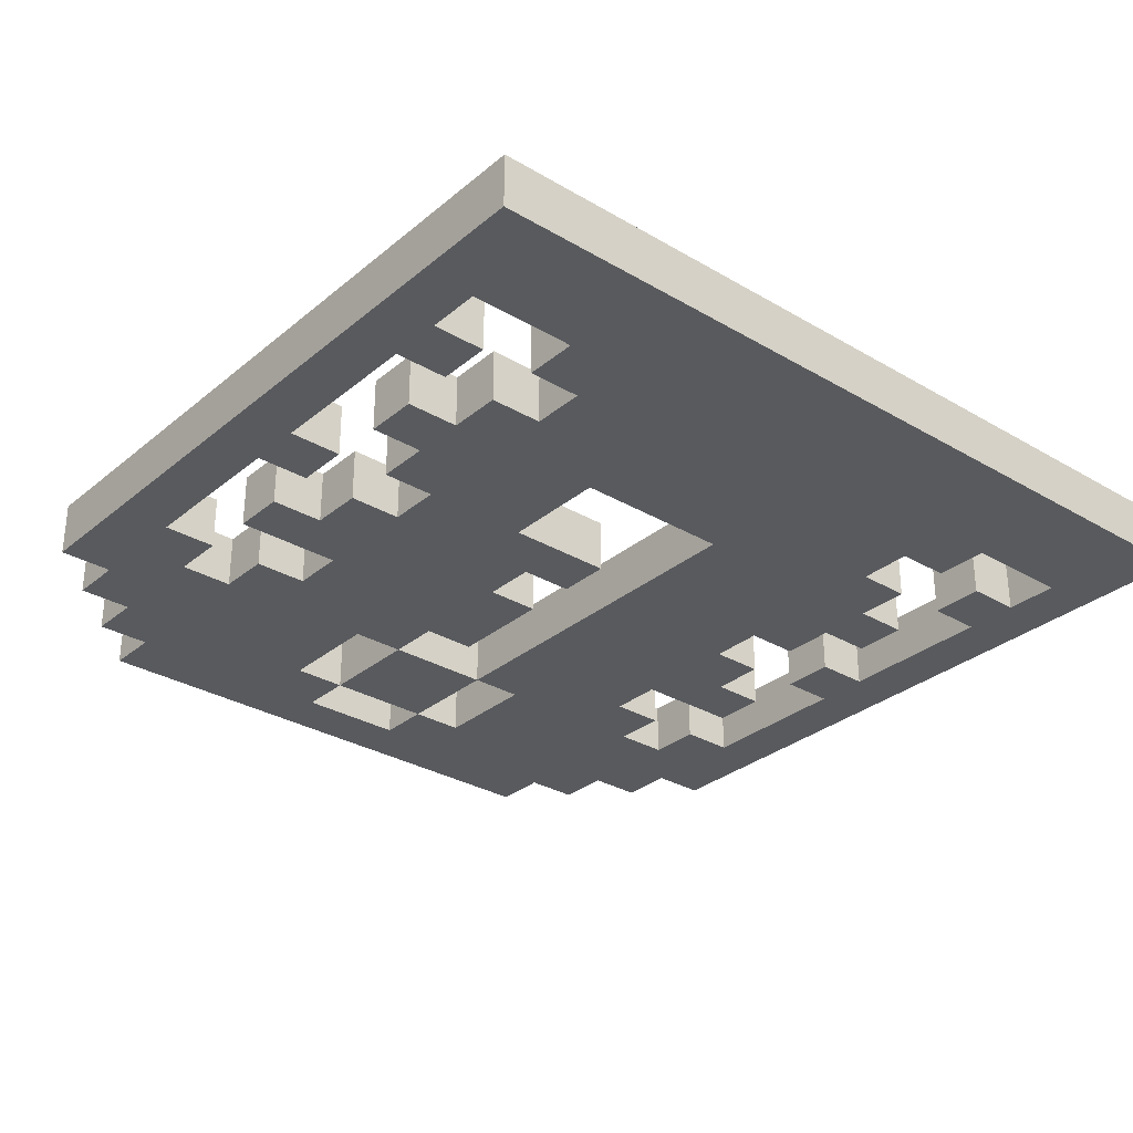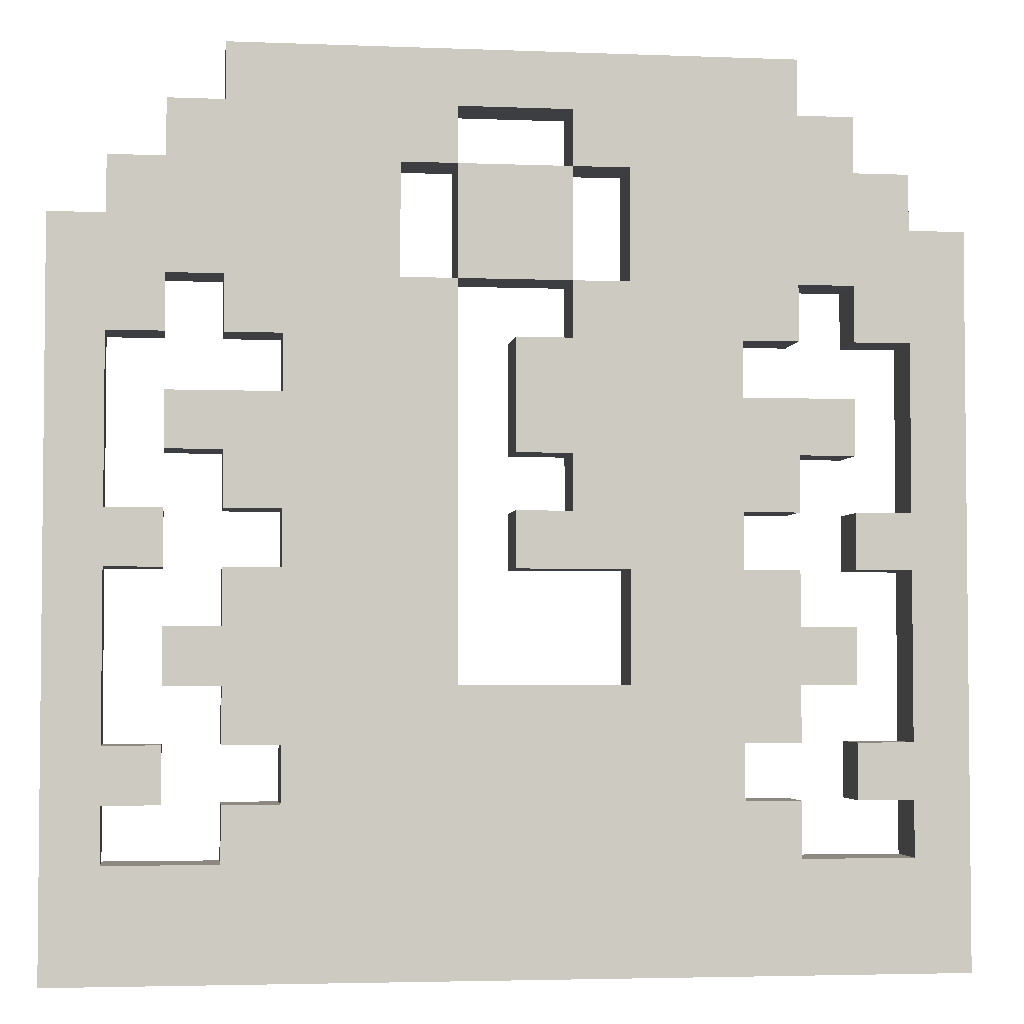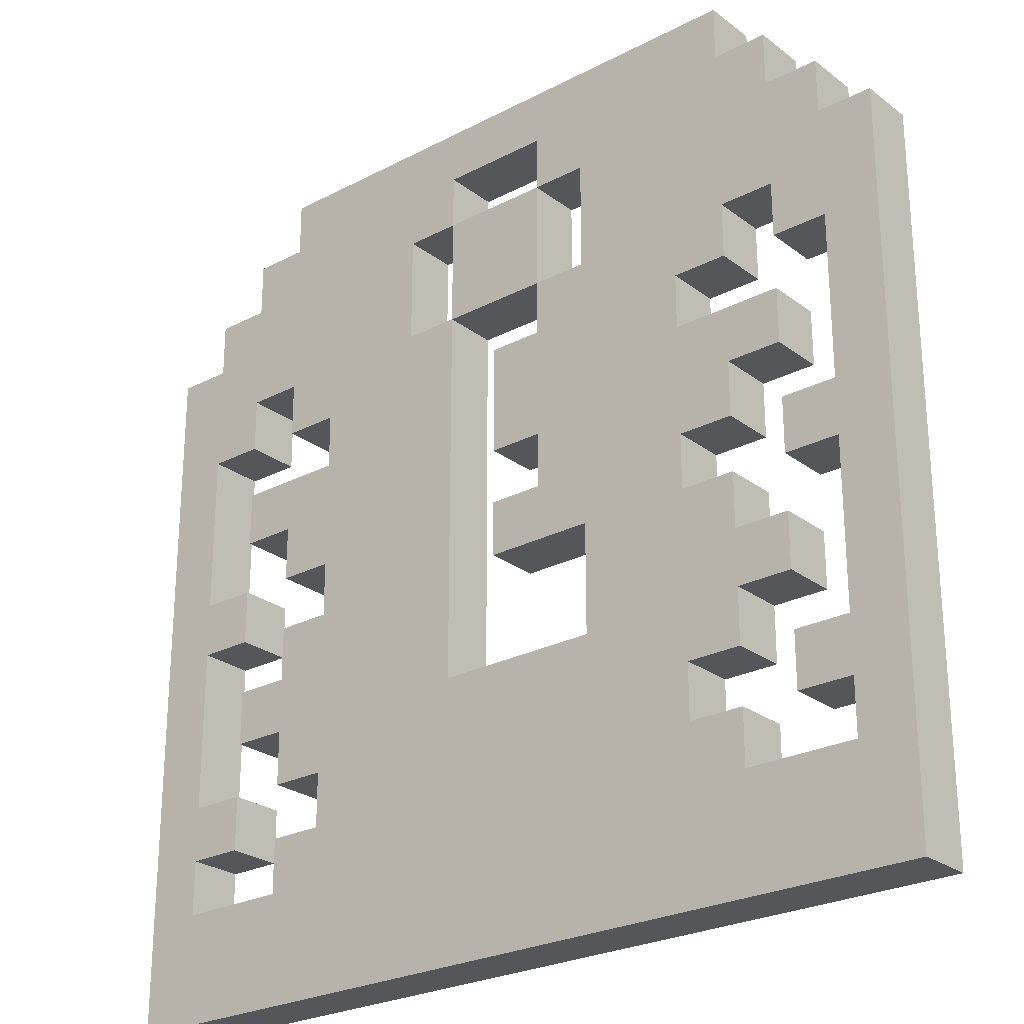
<metadata>
{"format":"obj","ext":"obj","renderer":"f3d","projection":"perspective","resolution":1024,"background":"white","views":[{"elev":-30.7,"azim":-40.3,"up":"+Z"},{"elev":-3.5,"azim":172.5,"up":"+Y"},{"elev":-25.6,"azim":-140.1,"up":"+Y"}]}
</metadata>
<code>
v -8 0 0.5
v -8 0 -0.5
v -8 13 0.5
v -8 13 -0.5
v -7 13 0.5
v -7 13 -0.5
v -7 14 0.5
v -7 14 -0.5
v -6 5 0.5
v -6 5 -0.5
v -6 6 0.5
v -6 6 -0.5
v -6 9 0.5
v -6 9 -0.5
v -6 10 0.5
v -6 10 -0.5
v -6 14 0.5
v -6 14 -0.5
v -6 15 0.5
v -6 15 -0.5
v -5 2 0.5
v -5 2 -0.5
v -5 3 0.5
v -5 3 -0.5
v -5 4 0.5
v -5 4 -0.5
v -5 5 0.5
v -5 5 -0.5
v -5 6 0.5
v -5 6 -0.5
v -5 7 0.5
v -5 7 -0.5
v -5 8 0.5
v -5 8 -0.5
v -5 9 0.5
v -5 9 -0.5
v -5 11 0.5
v -5 11 -0.5
v -5 12 0.5
v -5 12 -0.5
v -5 15 0.5
v -5 15 -0.5
v -5 16 0.5
v -5 16 -0.5
v -4 3 0.5
v -4 3 -0.5
v -4 4 0.5
v -4 4 -0.5
v -4 7 0.5
v -4 7 -0.5
v -4 8 0.5
v -4 8 -0.5
v -4 10 0.5
v -4 10 -0.5
v -4 11 0.5
v -4 11 -0.5
v -1 12 0.5
v -1 12 -0.5
v -1 14 0.5
v -1 14 -0.5
v 1 5 0.5
v 1 5 -0.5
v 1 12 0.5
v 1 12 -0.5
v 1 14 0.5
v 1 14 -0.5
v 1 15 0.5
v 1 15 -0.5
v 2 12 0.5
v 2 12 -0.5
v 2 14 0.5
v 2 14 -0.5
v 6 3 0.5
v 6 3 -0.5
v 6 4 0.5
v 6 4 -0.5
v 6 7 0.5
v 6 7 -0.5
v 6 8 0.5
v 6 8 -0.5
v 6 11 0.5
v 6 11 -0.5
v 6 12 0.5
v 6 12 -0.5
v 7 2 0.5
v 7 2 -0.5
v 7 3 0.5
v 7 3 -0.5
v 7 4 0.5
v 7 4 -0.5
v 7 7 0.5
v 7 7 -0.5
v 7 8 0.5
v 7 8 -0.5
v 7 11 0.5
v 7 11 -0.5
v -7 2 0.5
v -7 2 -0.5
v -7 3 0.5
v -7 3 -0.5
v -7 4 0.5
v -7 4 -0.5
v -7 7 0.5
v -7 7 -0.5
v -7 8 0.5
v -7 8 -0.5
v -7 11 0.5
v -7 11 -0.5
v -6 3 0.5
v -6 3 -0.5
v -6 4 0.5
v -6 4 -0.5
v -6 7 0.5
v -6 7 -0.5
v -6 8 0.5
v -6 8 -0.5
v -6 11 0.5
v -6 11 -0.5
v -6 12 0.5
v -6 12 -0.5
v -2 5 0.5
v -2 5 -0.5
v -2 7 0.5
v -2 7 -0.5
v -2 12 0.5
v -2 12 -0.5
v -2 14 0.5
v -2 14 -0.5
v -1 8 0.5
v -1 8 -0.5
v -1 9 0.5
v -1 9 -0.5
v -1 11 0.5
v -1 11 -0.5
v -1 12 0.5
v -1 12 -0.5
v -1 14 0.5
v -1 14 -0.5
v -1 15 0.5
v -1 15 -0.5
v 0 7 0.5
v 0 7 -0.5
v 0 8 0.5
v 0 8 -0.5
v 0 9 0.5
v 0 9 -0.5
v 0 11 0.5
v 0 11 -0.5
v 1 12 0.5
v 1 12 -0.5
v 1 14 0.5
v 1 14 -0.5
v 4 3 0.5
v 4 3 -0.5
v 4 4 0.5
v 4 4 -0.5
v 4 7 0.5
v 4 7 -0.5
v 4 8 0.5
v 4 8 -0.5
v 4 10 0.5
v 4 10 -0.5
v 4 11 0.5
v 4 11 -0.5
v 5 2 0.5
v 5 2 -0.5
v 5 3 0.5
v 5 3 -0.5
v 5 4 0.5
v 5 4 -0.5
v 5 5 0.5
v 5 5 -0.5
v 5 6 0.5
v 5 6 -0.5
v 5 7 0.5
v 5 7 -0.5
v 5 8 0.5
v 5 8 -0.5
v 5 9 0.5
v 5 9 -0.5
v 5 11 0.5
v 5 11 -0.5
v 5 12 0.5
v 5 12 -0.5
v 5 15 0.5
v 5 15 -0.5
v 5 16 0.5
v 5 16 -0.5
v 6 5 0.5
v 6 5 -0.5
v 6 6 0.5
v 6 6 -0.5
v 6 9 0.5
v 6 9 -0.5
v 6 10 0.5
v 6 10 -0.5
v 6 14 0.5
v 6 14 -0.5
v 6 15 0.5
v 6 15 -0.5
v 7 13 0.5
v 7 13 -0.5
v 7 14 0.5
v 7 14 -0.5
v 8 0 0.5
v 8 0 -0.5
v 8 13 0.5
v 8 13 -0.5
v -8 0 0.5
v -8 13 0.5
v -7 2 0.5
v -7 3 0.5
v -7 4 0.5
v -7 7 0.5
v -7 8 0.5
v -7 11 0.5
v -7 13 0.5
v -7 14 0.5
v -6 3 0.5
v -6 4 0.5
v -6 5 0.5
v -6 6 0.5
v -6 7 0.5
v -6 8 0.5
v -6 9 0.5
v -6 10 0.5
v -6 11 0.5
v -6 12 0.5
v -6 14 0.5
v -6 15 0.5
v -5 2 0.5
v -5 3 0.5
v -5 4 0.5
v -5 5 0.5
v -5 6 0.5
v -5 7 0.5
v -5 8 0.5
v -5 9 0.5
v -5 11 0.5
v -5 12 0.5
v -5 15 0.5
v -5 16 0.5
v -4 3 0.5
v -4 4 0.5
v -4 7 0.5
v -4 8 0.5
v -4 10 0.5
v -4 11 0.5
v -2 5 0.5
v -2 7 0.5
v -2 12 0.5
v -2 14 0.5
v -1 8 0.5
v -1 9 0.5
v -1 11 0.5
v -1 12 0.5
v -1 14 0.5
v -1 15 0.5
v 0 7 0.5
v 0 8 0.5
v 0 9 0.5
v 0 11 0.5
v 1 5 0.5
v 1 12 0.5
v 1 14 0.5
v 1 15 0.5
v 2 12 0.5
v 2 14 0.5
v 4 3 0.5
v 4 4 0.5
v 4 7 0.5
v 4 8 0.5
v 4 10 0.5
v 4 11 0.5
v 5 2 0.5
v 5 3 0.5
v 5 4 0.5
v 5 5 0.5
v 5 6 0.5
v 5 7 0.5
v 5 8 0.5
v 5 9 0.5
v 5 11 0.5
v 5 12 0.5
v 5 15 0.5
v 5 16 0.5
v 6 3 0.5
v 6 4 0.5
v 6 5 0.5
v 6 6 0.5
v 6 7 0.5
v 6 8 0.5
v 6 9 0.5
v 6 10 0.5
v 6 11 0.5
v 6 12 0.5
v 6 14 0.5
v 6 15 0.5
v 7 2 0.5
v 7 3 0.5
v 7 4 0.5
v 7 7 0.5
v 7 8 0.5
v 7 11 0.5
v 7 13 0.5
v 7 14 0.5
v 8 0 0.5
v 8 13 0.5
v -8 0 -0.5
v -8 13 -0.5
v -7 2 -0.5
v -7 3 -0.5
v -7 4 -0.5
v -7 7 -0.5
v -7 8 -0.5
v -7 11 -0.5
v -7 13 -0.5
v -7 14 -0.5
v -6 3 -0.5
v -6 4 -0.5
v -6 5 -0.5
v -6 6 -0.5
v -6 7 -0.5
v -6 8 -0.5
v -6 9 -0.5
v -6 10 -0.5
v -6 11 -0.5
v -6 12 -0.5
v -6 14 -0.5
v -6 15 -0.5
v -5 2 -0.5
v -5 3 -0.5
v -5 4 -0.5
v -5 5 -0.5
v -5 6 -0.5
v -5 7 -0.5
v -5 8 -0.5
v -5 9 -0.5
v -5 11 -0.5
v -5 12 -0.5
v -5 15 -0.5
v -5 16 -0.5
v -4 3 -0.5
v -4 4 -0.5
v -4 7 -0.5
v -4 8 -0.5
v -4 10 -0.5
v -4 11 -0.5
v -2 5 -0.5
v -2 7 -0.5
v -2 12 -0.5
v -2 14 -0.5
v -1 8 -0.5
v -1 9 -0.5
v -1 11 -0.5
v -1 12 -0.5
v -1 14 -0.5
v -1 15 -0.5
v 0 7 -0.5
v 0 8 -0.5
v 0 9 -0.5
v 0 11 -0.5
v 1 5 -0.5
v 1 12 -0.5
v 1 14 -0.5
v 1 15 -0.5
v 2 12 -0.5
v 2 14 -0.5
v 4 3 -0.5
v 4 4 -0.5
v 4 7 -0.5
v 4 8 -0.5
v 4 10 -0.5
v 4 11 -0.5
v 5 2 -0.5
v 5 3 -0.5
v 5 4 -0.5
v 5 5 -0.5
v 5 6 -0.5
v 5 7 -0.5
v 5 8 -0.5
v 5 9 -0.5
v 5 11 -0.5
v 5 12 -0.5
v 5 15 -0.5
v 5 16 -0.5
v 6 3 -0.5
v 6 4 -0.5
v 6 5 -0.5
v 6 6 -0.5
v 6 7 -0.5
v 6 8 -0.5
v 6 9 -0.5
v 6 10 -0.5
v 6 11 -0.5
v 6 12 -0.5
v 6 14 -0.5
v 6 15 -0.5
v 7 2 -0.5
v 7 3 -0.5
v 7 4 -0.5
v 7 7 -0.5
v 7 8 -0.5
v 7 11 -0.5
v 7 13 -0.5
v 7 14 -0.5
v 8 0 -0.5
v 8 13 -0.5
v -8 0 0.5
v 8 0 0.5
v -8 0 -0.5
v 8 0 -0.5
v -7 3 0.5
v -6 3 0.5
v 6 3 0.5
v 7 3 0.5
v -7 3 -0.5
v -6 3 -0.5
v 6 3 -0.5
v 7 3 -0.5
v -5 4 0.5
v -4 4 0.5
v 4 4 0.5
v 5 4 0.5
v -5 4 -0.5
v -4 4 -0.5
v 4 4 -0.5
v 5 4 -0.5
v -6 5 0.5
v -5 5 0.5
v 5 5 0.5
v 6 5 0.5
v -6 5 -0.5
v -5 5 -0.5
v 5 5 -0.5
v 6 5 -0.5
v -7 7 0.5
v -6 7 0.5
v -2 7 0.5
v 0 7 0.5
v 6 7 0.5
v 7 7 0.5
v -7 7 -0.5
v -6 7 -0.5
v -2 7 -0.5
v 0 7 -0.5
v 6 7 -0.5
v 7 7 -0.5
v -5 8 0.5
v -4 8 0.5
v 4 8 0.5
v 5 8 0.5
v -5 8 -0.5
v -4 8 -0.5
v 4 8 -0.5
v 5 8 -0.5
v -6 9 0.5
v -5 9 0.5
v -1 9 0.5
v 0 9 0.5
v 5 9 0.5
v 6 9 0.5
v -6 9 -0.5
v -5 9 -0.5
v -1 9 -0.5
v 0 9 -0.5
v 5 9 -0.5
v 6 9 -0.5
v -7 11 0.5
v -6 11 0.5
v -5 11 0.5
v -4 11 0.5
v 4 11 0.5
v 5 11 0.5
v 6 11 0.5
v 7 11 0.5
v -7 11 -0.5
v -6 11 -0.5
v -5 11 -0.5
v -4 11 -0.5
v 4 11 -0.5
v 5 11 -0.5
v 6 11 -0.5
v 7 11 -0.5
v -6 12 0.5
v -5 12 0.5
v -1 12 0.5
v 1 12 0.5
v 5 12 0.5
v 6 12 0.5
v -6 12 -0.5
v -5 12 -0.5
v -1 12 -0.5
v 1 12 -0.5
v 5 12 -0.5
v 6 12 -0.5
v -2 14 0.5
v -1 14 0.5
v 1 14 0.5
v 2 14 0.5
v -2 14 -0.5
v -1 14 -0.5
v 1 14 -0.5
v 2 14 -0.5
v -1 15 0.5
v 1 15 0.5
v -1 15 -0.5
v 1 15 -0.5
v -7 2 0.5
v -5 2 0.5
v 5 2 0.5
v 7 2 0.5
v -7 2 -0.5
v -5 2 -0.5
v 5 2 -0.5
v 7 2 -0.5
v -5 3 0.5
v -4 3 0.5
v 4 3 0.5
v 5 3 0.5
v -5 3 -0.5
v -4 3 -0.5
v 4 3 -0.5
v 5 3 -0.5
v -7 4 0.5
v -6 4 0.5
v 6 4 0.5
v 7 4 0.5
v -7 4 -0.5
v -6 4 -0.5
v 6 4 -0.5
v 7 4 -0.5
v -2 5 0.5
v 1 5 0.5
v -2 5 -0.5
v 1 5 -0.5
v -6 6 0.5
v -5 6 0.5
v 5 6 0.5
v 6 6 0.5
v -6 6 -0.5
v -5 6 -0.5
v 5 6 -0.5
v 6 6 -0.5
v -5 7 0.5
v -4 7 0.5
v 4 7 0.5
v 5 7 0.5
v -5 7 -0.5
v -4 7 -0.5
v 4 7 -0.5
v 5 7 -0.5
v -7 8 0.5
v -6 8 0.5
v -1 8 0.5
v 0 8 0.5
v 6 8 0.5
v 7 8 0.5
v -7 8 -0.5
v -6 8 -0.5
v -1 8 -0.5
v 0 8 -0.5
v 6 8 -0.5
v 7 8 -0.5
v -6 10 0.5
v -4 10 0.5
v 4 10 0.5
v 6 10 0.5
v -6 10 -0.5
v -4 10 -0.5
v 4 10 -0.5
v 6 10 -0.5
v -1 11 0.5
v 0 11 0.5
v -1 11 -0.5
v 0 11 -0.5
v -2 12 0.5
v -1 12 0.5
v 1 12 0.5
v 2 12 0.5
v -2 12 -0.5
v -1 12 -0.5
v 1 12 -0.5
v 2 12 -0.5
v -8 13 0.5
v -7 13 0.5
v 7 13 0.5
v 8 13 0.5
v -8 13 -0.5
v -7 13 -0.5
v 7 13 -0.5
v 8 13 -0.5
v -7 14 0.5
v -6 14 0.5
v -1 14 0.5
v 1 14 0.5
v 6 14 0.5
v 7 14 0.5
v -7 14 -0.5
v -6 14 -0.5
v -1 14 -0.5
v 1 14 -0.5
v 6 14 -0.5
v 7 14 -0.5
v -6 15 0.5
v -5 15 0.5
v 5 15 0.5
v 6 15 0.5
v -6 15 -0.5
v -5 15 -0.5
v 5 15 -0.5
v 6 15 -0.5
v -5 16 0.5
v 5 16 0.5
v -5 16 -0.5
v 5 16 -0.5
f 3 2 1
f 4 2 3
f 7 6 5
f 8 6 7
f 11 10 9
f 12 10 11
f 15 14 13
f 16 14 15
f 19 18 17
f 20 18 19
f 23 22 21
f 24 22 23
f 27 26 25
f 28 26 27
f 31 30 29
f 32 30 31
f 35 34 33
f 36 34 35
f 39 38 37
f 40 38 39
f 43 42 41
f 44 42 43
f 47 46 45
f 48 46 47
f 51 50 49
f 52 50 51
f 55 54 53
f 56 54 55
f 59 58 57
f 60 58 59
f 63 62 61
f 64 62 63
f 67 66 65
f 68 66 67
f 71 70 69
f 72 70 71
f 75 74 73
f 76 74 75
f 79 78 77
f 80 78 79
f 83 82 81
f 84 82 83
f 87 86 85
f 88 86 87
f 91 90 89
f 92 90 91
f 95 94 93
f 96 94 95
f 97 98 99
f 99 98 100
f 101 102 103
f 103 102 104
f 105 106 107
f 107 106 108
f 109 110 111
f 111 110 112
f 113 114 115
f 115 114 116
f 117 118 119
f 119 118 120
f 121 122 123
f 123 122 124
f 125 126 127
f 127 126 128
f 129 130 131
f 131 130 132
f 133 134 135
f 135 134 136
f 137 138 139
f 139 138 140
f 141 142 143
f 143 142 144
f 145 146 147
f 147 146 148
f 149 150 151
f 151 150 152
f 153 154 155
f 155 154 156
f 157 158 159
f 159 158 160
f 161 162 163
f 163 162 164
f 165 166 167
f 167 166 168
f 169 170 171
f 171 170 172
f 173 174 175
f 175 174 176
f 177 178 179
f 179 178 180
f 181 182 183
f 183 182 184
f 185 186 187
f 187 186 188
f 189 190 191
f 191 190 192
f 193 194 195
f 195 194 196
f 197 198 199
f 199 198 200
f 201 202 203
f 203 202 204
f 205 206 207
f 207 206 208
f 211 210 209
f 212 210 211
f 213 210 212
f 214 210 213
f 215 210 214
f 216 210 215
f 217 210 216
f 219 213 212
f 220 213 219
f 223 215 214
f 224 215 223
f 227 218 217
f 227 217 216
f 228 218 227
f 229 218 228
f 231 211 209
f 234 222 221
f 235 222 234
f 238 226 225
f 240 230 229
f 240 229 228
f 241 230 240
f 243 232 231
f 244 236 235
f 244 234 233
f 244 235 234
f 245 236 244
f 246 238 237
f 247 226 238
f 247 238 246
f 248 242 241
f 248 241 240
f 248 240 239
f 249 245 244
f 249 248 247
f 249 246 245
f 249 247 246
f 249 244 243
f 250 248 249
f 251 242 248
f 251 248 250
f 252 242 251
f 253 251 250
f 254 251 253
f 255 251 254
f 256 251 255
f 257 242 252
f 258 242 257
f 259 253 250
f 260 253 259
f 261 255 254
f 262 255 261
f 263 249 243
f 264 257 256
f 265 257 264
f 266 242 258
f 267 264 263
f 268 266 265
f 269 267 263
f 269 268 267
f 269 243 231
f 269 263 243
f 270 268 269
f 271 268 270
f 272 268 271
f 273 268 272
f 274 268 273
f 275 231 209
f 275 269 231
f 276 269 275
f 277 271 270
f 278 271 277
f 279 271 278
f 280 271 279
f 281 273 272
f 282 273 281
f 283 268 274
f 284 268 283
f 285 266 268
f 285 268 284
f 285 242 266
f 286 242 285
f 289 279 278
f 290 279 289
f 293 273 282
f 294 273 293
f 296 285 284
f 297 285 296
f 298 285 297
f 299 275 209
f 300 288 287
f 301 288 300
f 302 292 291
f 303 292 302
f 304 297 296
f 304 296 295
f 305 297 304
f 306 297 305
f 307 301 300
f 307 303 302
f 307 305 304
f 307 304 303
f 307 299 209
f 307 302 301
f 307 300 299
f 308 305 307
f 309 310 311
f 311 310 312
f 312 310 313
f 313 310 314
f 314 310 315
f 315 310 316
f 316 310 317
f 312 313 319
f 319 313 320
f 314 315 323
f 323 315 324
f 317 318 327
f 316 317 327
f 327 318 328
f 328 318 329
f 309 311 331
f 321 322 334
f 334 322 335
f 325 326 338
f 329 330 340
f 328 329 340
f 340 330 341
f 331 332 343
f 335 336 344
f 333 334 344
f 334 335 344
f 344 336 345
f 337 338 346
f 338 326 347
f 346 338 347
f 341 342 348
f 340 341 348
f 339 340 348
f 344 345 349
f 347 348 349
f 345 346 349
f 346 347 349
f 343 344 349
f 349 348 350
f 348 342 351
f 350 348 351
f 351 342 352
f 350 351 353
f 353 351 354
f 354 351 355
f 355 351 356
f 352 342 357
f 357 342 358
f 350 353 359
f 359 353 360
f 354 355 361
f 361 355 362
f 343 349 363
f 356 357 364
f 364 357 365
f 358 342 366
f 363 364 367
f 365 366 368
f 363 367 369
f 367 368 369
f 331 343 369
f 343 363 369
f 369 368 370
f 370 368 371
f 371 368 372
f 372 368 373
f 373 368 374
f 309 331 375
f 331 369 375
f 375 369 376
f 370 371 377
f 377 371 378
f 378 371 379
f 379 371 380
f 372 373 381
f 381 373 382
f 374 368 383
f 383 368 384
f 368 366 385
f 384 368 385
f 366 342 385
f 385 342 386
f 378 379 389
f 389 379 390
f 382 373 393
f 393 373 394
f 384 385 396
f 396 385 397
f 397 385 398
f 309 375 399
f 387 388 400
f 400 388 401
f 391 392 402
f 402 392 403
f 396 397 404
f 395 396 404
f 404 397 405
f 405 397 406
f 400 401 407
f 402 403 407
f 404 405 407
f 403 404 407
f 309 399 407
f 401 402 407
f 399 400 407
f 407 405 408
f 411 410 409
f 412 410 411
f 417 414 413
f 418 414 417
f 419 416 415
f 420 416 419
f 425 422 421
f 426 422 425
f 427 424 423
f 428 424 427
f 433 430 429
f 434 430 433
f 435 432 431
f 436 432 435
f 443 438 437
f 444 438 443
f 445 440 439
f 446 440 445
f 447 442 441
f 448 442 447
f 453 450 449
f 454 450 453
f 455 452 451
f 456 452 455
f 463 458 457
f 464 458 463
f 465 460 459
f 466 460 465
f 467 462 461
f 468 462 467
f 477 470 469
f 478 470 477
f 479 472 471
f 480 472 479
f 481 474 473
f 482 474 481
f 483 476 475
f 484 476 483
f 491 486 485
f 492 486 491
f 493 488 487
f 494 488 493
f 495 490 489
f 496 490 495
f 501 498 497
f 502 498 501
f 503 500 499
f 504 500 503
f 507 506 505
f 508 506 507
f 509 510 513
f 513 510 514
f 511 512 515
f 515 512 516
f 517 518 521
f 521 518 522
f 519 520 523
f 523 520 524
f 525 526 529
f 529 526 530
f 527 528 531
f 531 528 532
f 533 534 535
f 535 534 536
f 537 538 541
f 541 538 542
f 539 540 543
f 543 540 544
f 545 546 549
f 549 546 550
f 547 548 551
f 551 548 552
f 553 554 559
f 559 554 560
f 555 556 561
f 561 556 562
f 557 558 563
f 563 558 564
f 565 566 569
f 569 566 570
f 567 568 571
f 571 568 572
f 573 574 575
f 575 574 576
f 577 578 581
f 581 578 582
f 579 580 583
f 583 580 584
f 585 586 589
f 589 586 590
f 587 588 591
f 591 588 592
f 593 594 599
f 599 594 600
f 595 596 601
f 601 596 602
f 597 598 603
f 603 598 604
f 605 606 609
f 609 606 610
f 607 608 611
f 611 608 612
f 613 614 615
f 615 614 616

</code>
